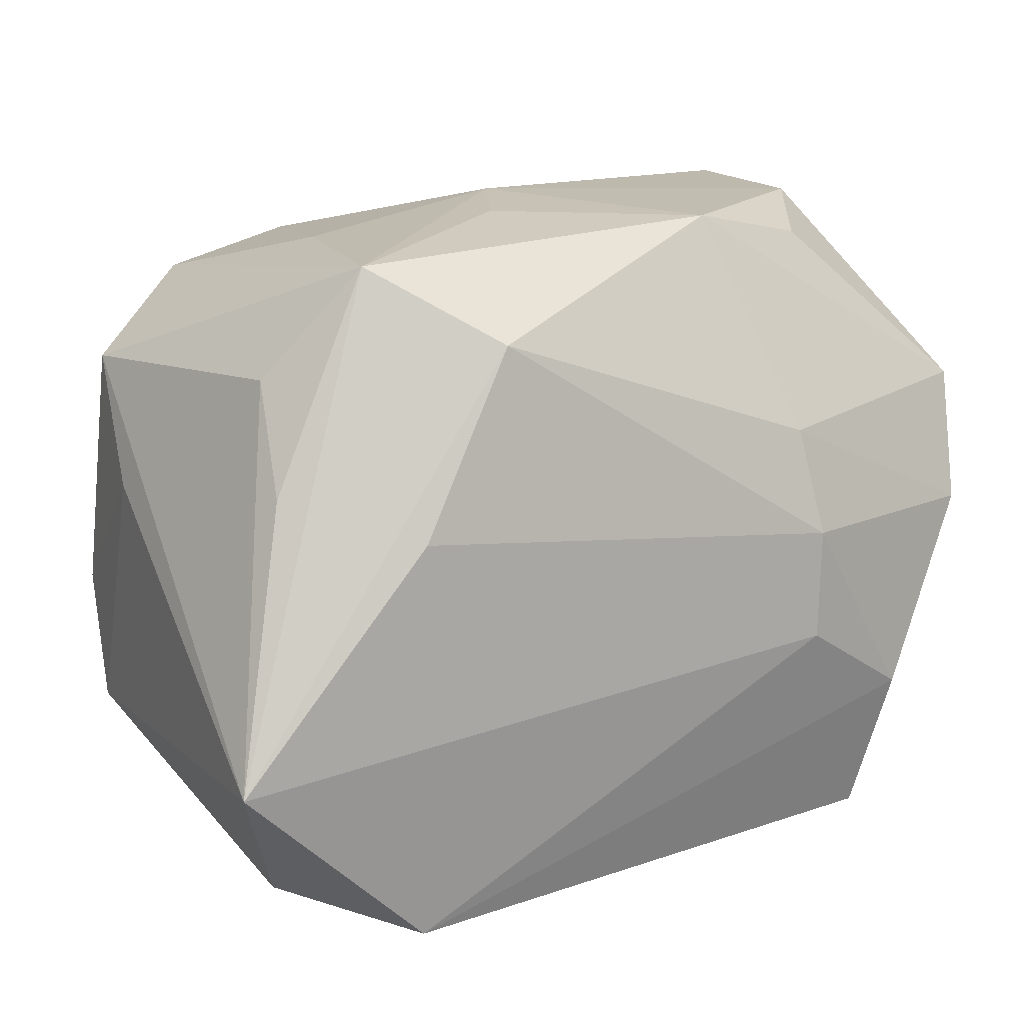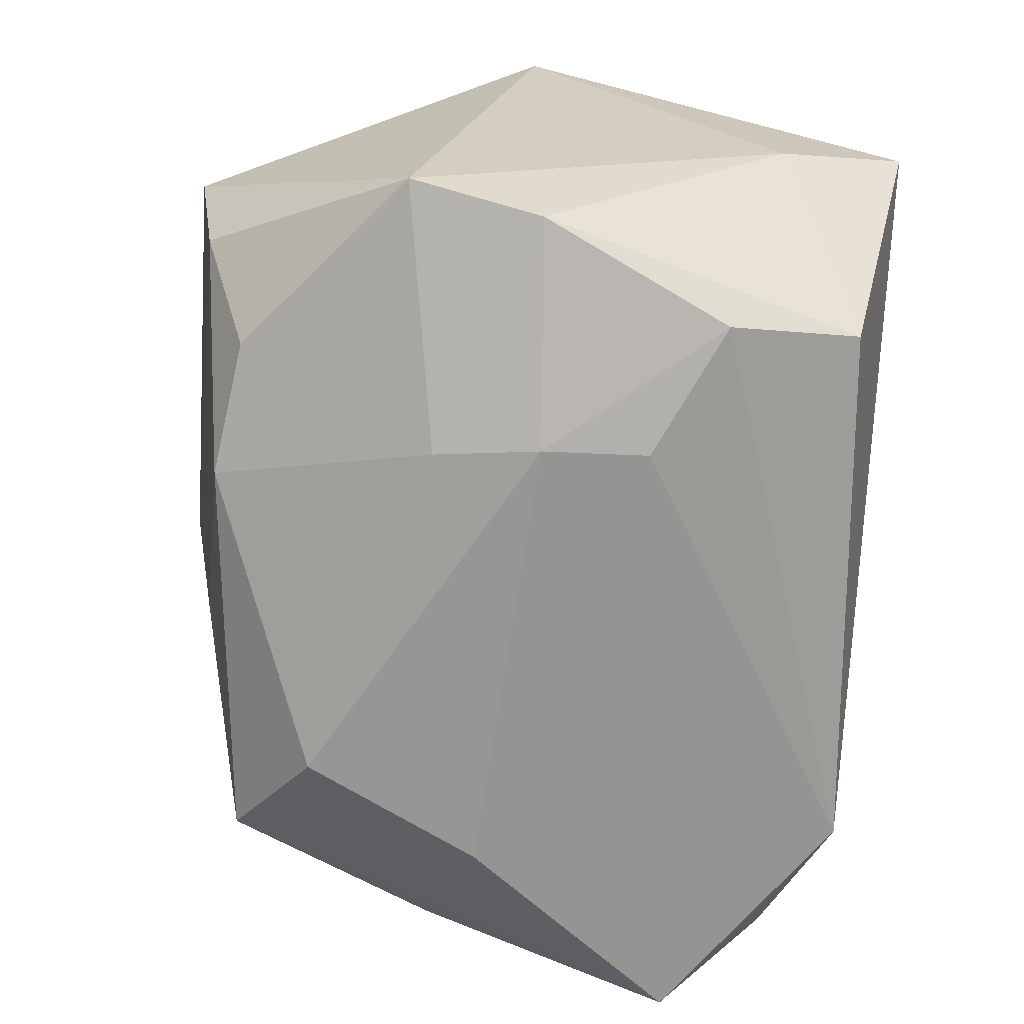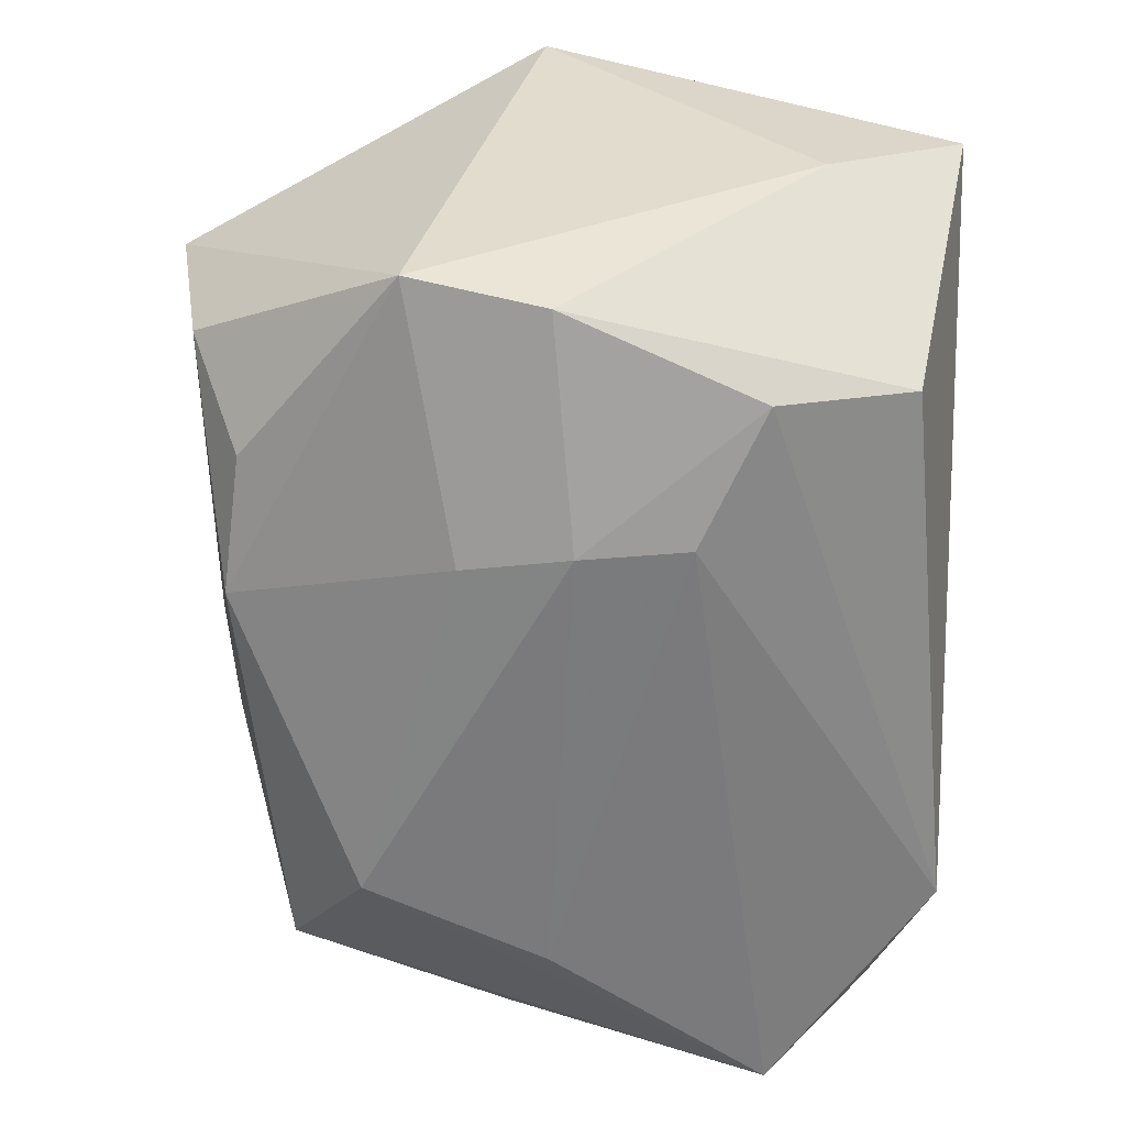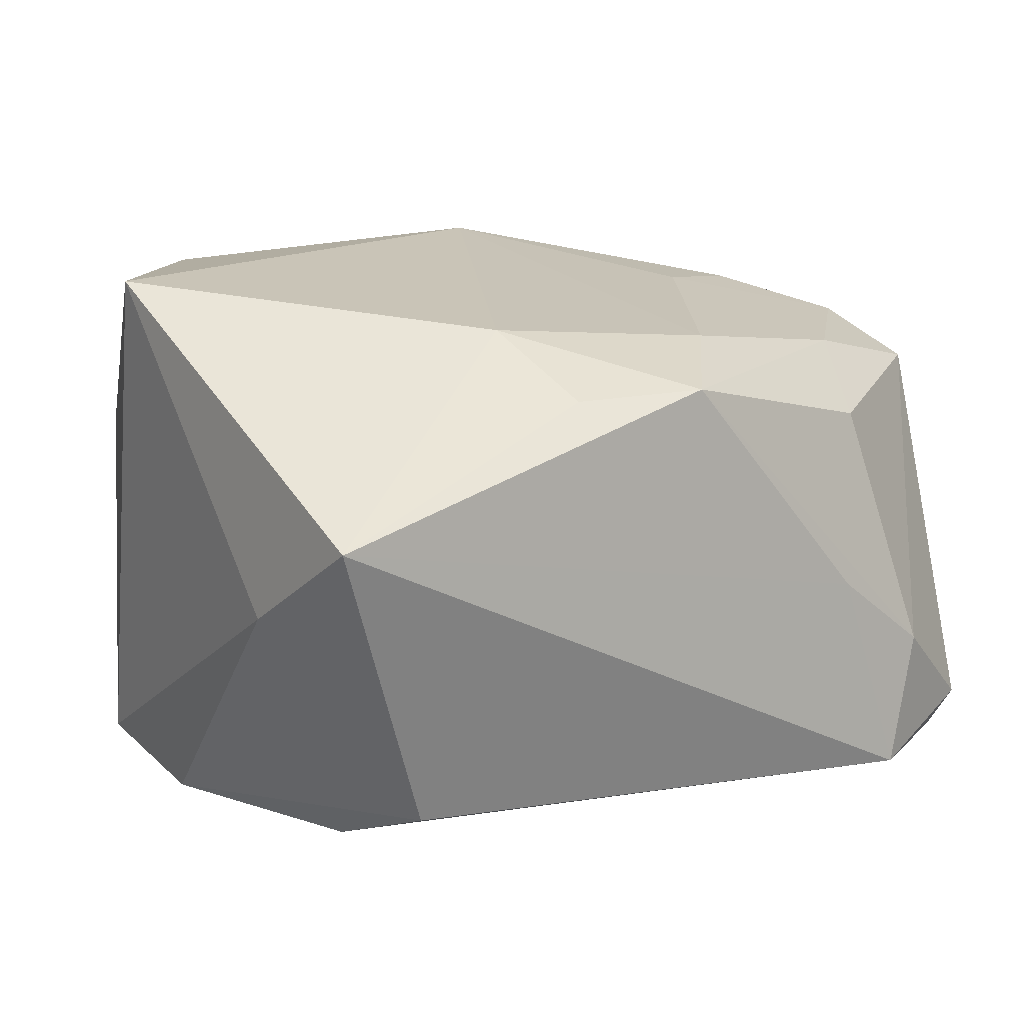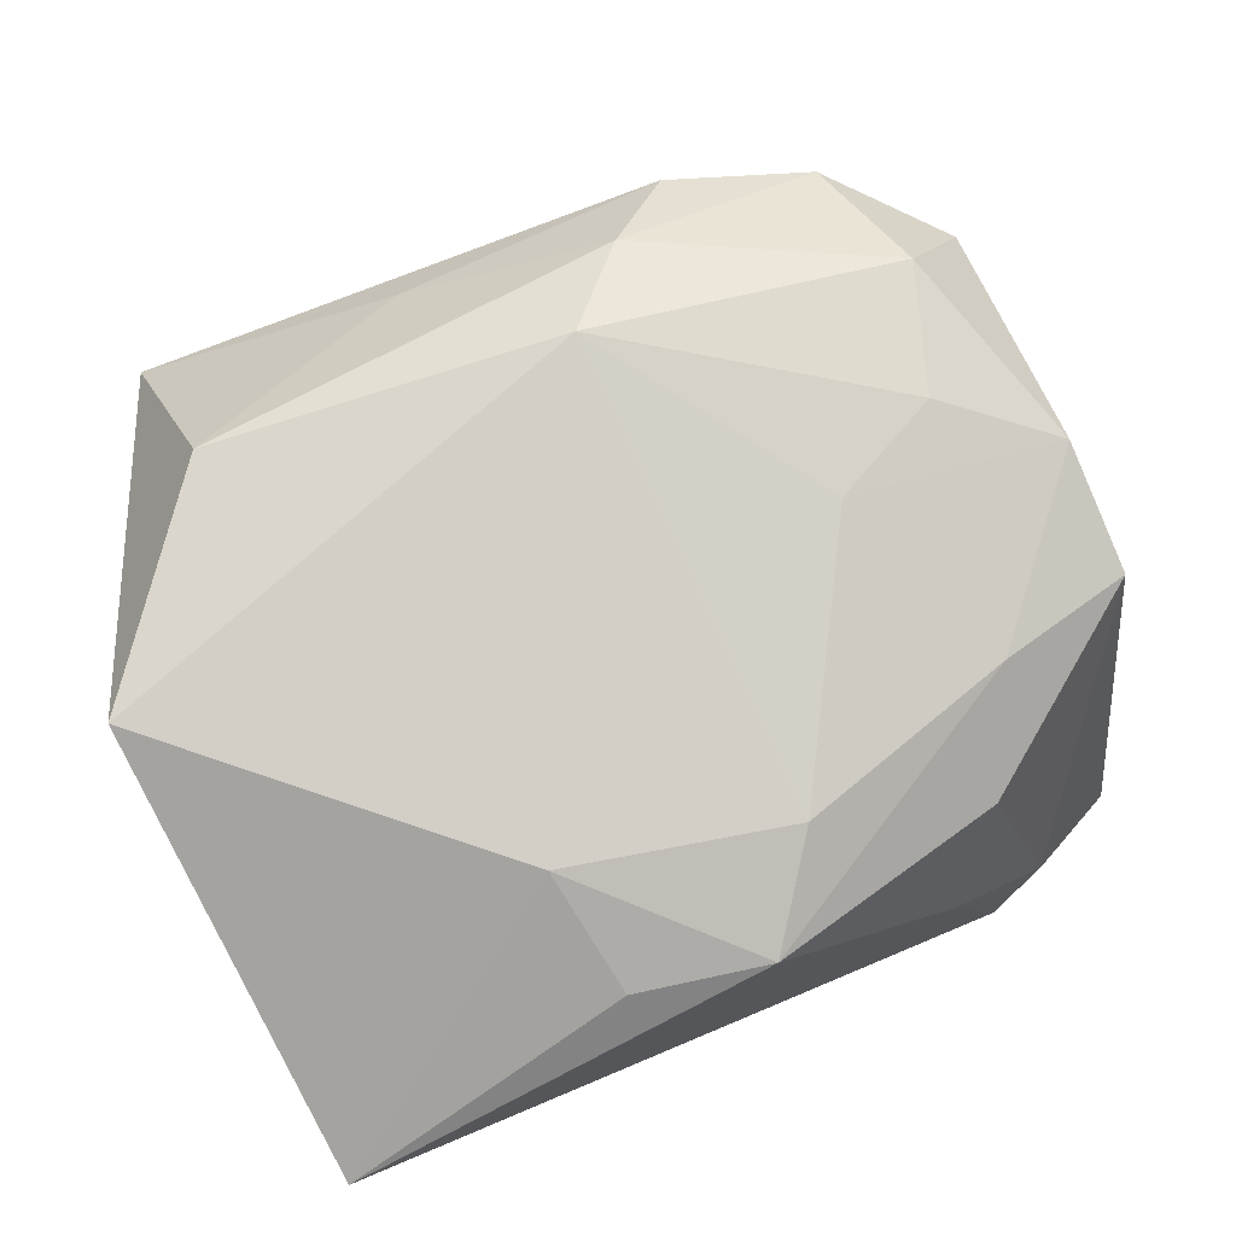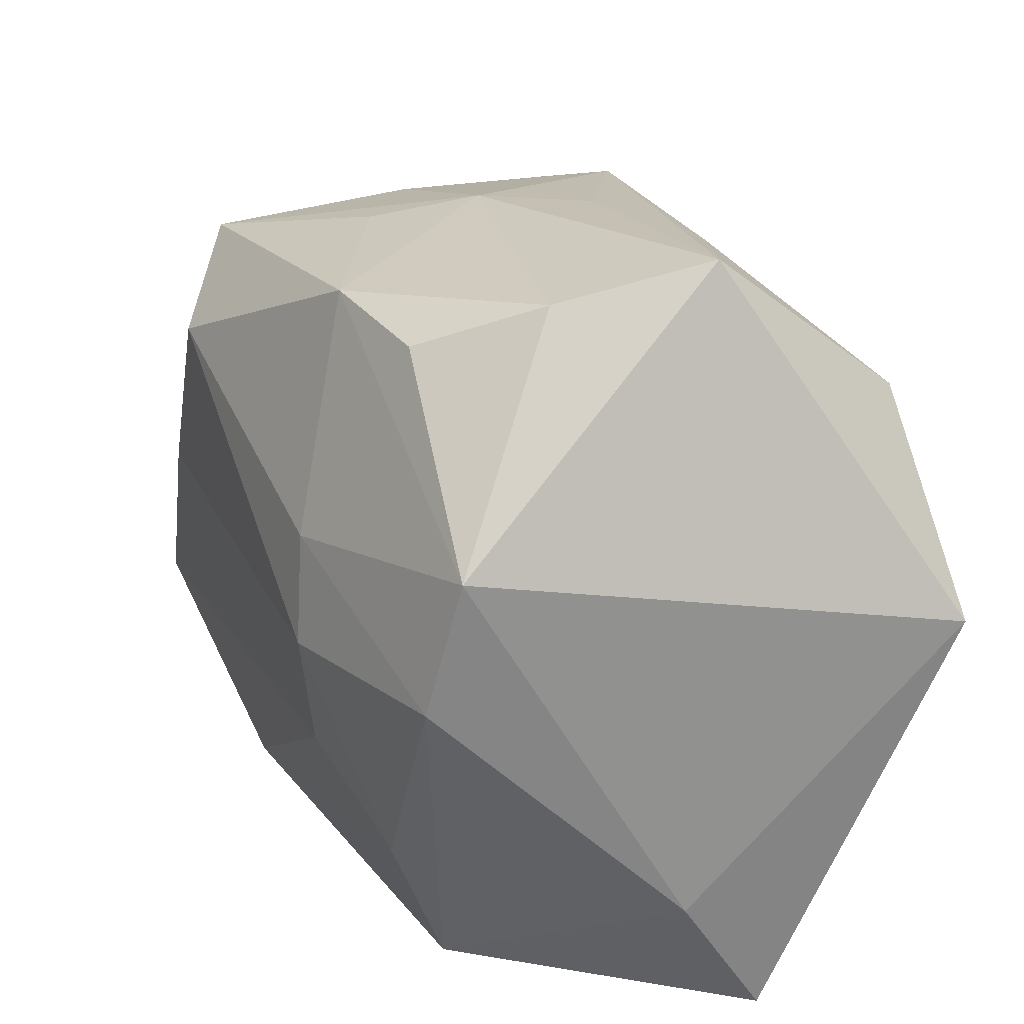
<metadata>
{"format":"obj","ext":"obj","renderer":"f3d","projection":"perspective","resolution":1024,"background":"white","views":[{"elev":5.6,"azim":149.0,"up":"+Y"},{"elev":-67.7,"azim":-96.9,"up":"+Z"},{"elev":-58.2,"azim":-91.3,"up":"+Z"},{"elev":13.9,"azim":-33.3,"up":"+Z"},{"elev":76.1,"azim":-24.7,"up":"+Z"},{"elev":25.3,"azim":-111.8,"up":"+Y"}]}
</metadata>
<code>
v -0.01033 0.000679 -0.01732
v 0.006587 0.01991 -0.00666
v 0.0271 -0.01176 -0.0157
v 0.02584 0.01128 0.007025
v 0.02123 0.008949 0.01414
v 0.01681 0.001472 -0.01732
v 0.02643 0.003723 0.002447
v -0.009049 -0.01237 0.01537
v 0.02373 0.003886 -0.01301
v 0.01348 -0.01786 0.008904
v -0.01259 0.01885 -0.01098
v -0.009092 0.006862 -0.01655
v -0.007933 -0.01912 0.01213
v -0.01054 -0.005657 -0.01657
v -0.02545 0.002634 0.0177
v 0.003216 0.01126 0.01817
v 0.01696 -0.02067 -0.005428
v 0.01171 0.01929 0.01162
v 0.007438 0.01568 0.01582
v 0.01976 0.01676 0.01024
v 0.01205 -0.001439 0.01555
v 0.02316 -0.01799 -0.01081
v -0.02518 -0.01296 0.0007283
v -0.01642 0.01392 0.01709
v 0.01478 -0.02134 -0.01301
v 0.003585 -0.01536 0.01432
v 0.01852 0.01653 -0.01308
v 0.01569 0.01838 -0.001314
v 0.01175 0.01221 -0.01732
v -0.004762 0.01967 -0.01238
v -0.01819 -0.009342 -0.0146
v -0.02438 -0.02134 0.006134
v 0.0246 -0.002822 0.01259
v 0.01644 -0.01182 0.01236
v 2.245e-05 0.02141 0.005362
v 0.02311 0.01028 -0.009715
v -0.02406 0.009951 -0.01228
v -0.01676 0.02178 -0.004428
v 0.0185 0.001624 0.01482
v 0.02455 -0.01006 0.01039
v -0.003531 0.0193 0.01133
v 0.01094 -0.02104 -0.0009305
v -0.02325 0.002104 -0.01415
v -0.0005326 -0.0208 0.01233
v -0.01755 0.02337 0.005166
v -0.01753 -0.0175 -0.01131
v 0.003448 0.02149 -0.0007535
f 29 27 3
f 37 15 45
f 47 45 35
f 28 27 47
f 28 20 27
f 27 20 4
f 8 15 32
f 15 8 16
f 1 29 6
f 6 29 3
f 6 14 1
f 3 14 6
f 47 27 2
f 27 29 30
f 30 2 27
f 47 2 30
f 25 14 3
f 32 46 25
f 25 42 32
f 12 29 1
f 1 43 12
f 12 43 37
f 12 30 29
f 37 30 12
f 32 42 44
f 36 4 3
f 27 4 36
f 7 40 3
f 3 4 7
f 33 40 7
f 7 4 33
f 33 4 5
f 5 4 20
f 26 16 8
f 8 44 26
f 18 35 45
f 47 35 18
f 18 28 47
f 20 28 18
f 45 15 24
f 15 16 24
f 38 37 45
f 38 45 47
f 47 30 38
f 42 25 17
f 10 44 17
f 17 44 42
f 17 40 10
f 1 14 31
f 31 43 1
f 46 43 31
f 31 25 46
f 14 25 31
f 37 43 23
f 32 15 23
f 15 37 23
f 23 46 32
f 23 43 46
f 13 8 32
f 32 44 13
f 13 44 8
f 3 27 9
f 9 36 3
f 27 36 9
f 33 5 39
f 39 5 16
f 34 40 33
f 33 26 34
f 34 26 44
f 10 40 34
f 34 44 10
f 16 5 19
f 19 24 16
f 19 5 20
f 20 18 19
f 41 18 45
f 45 24 41
f 41 19 18
f 24 19 41
f 11 30 37
f 37 38 11
f 11 38 30
f 3 40 22
f 40 17 22
f 22 25 3
f 22 17 25
f 16 26 21
f 21 39 16
f 21 26 33
f 33 39 21

</code>
